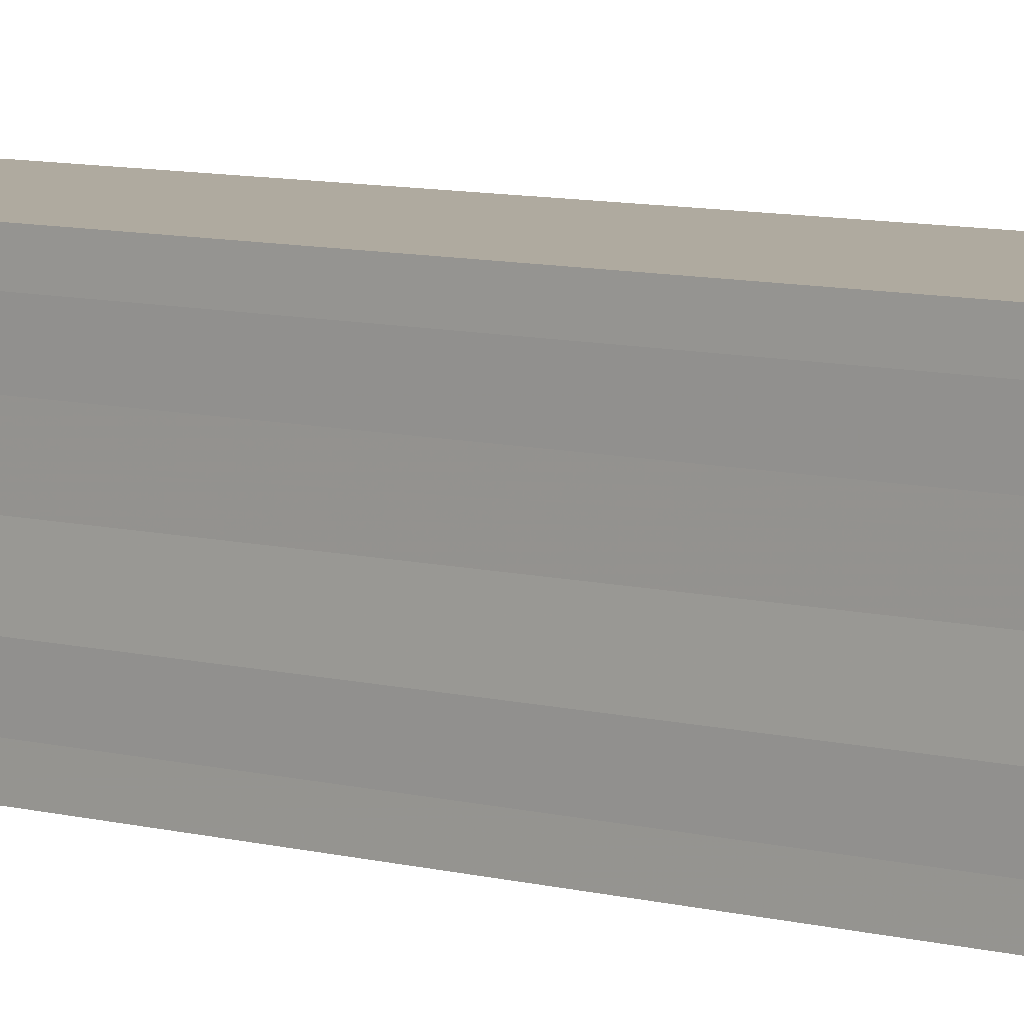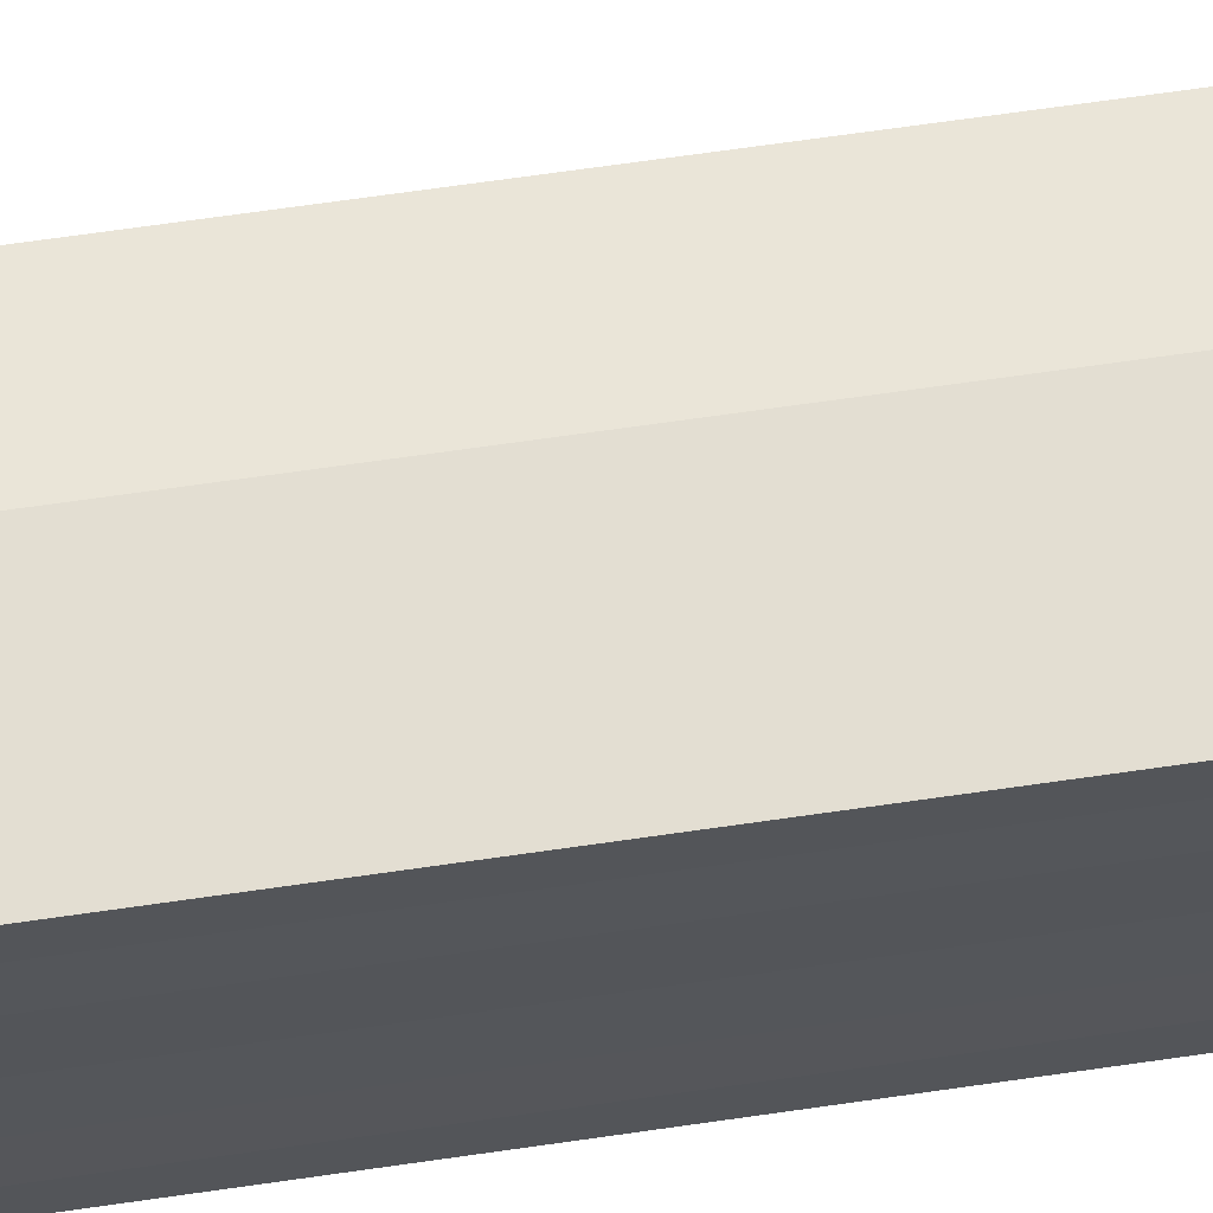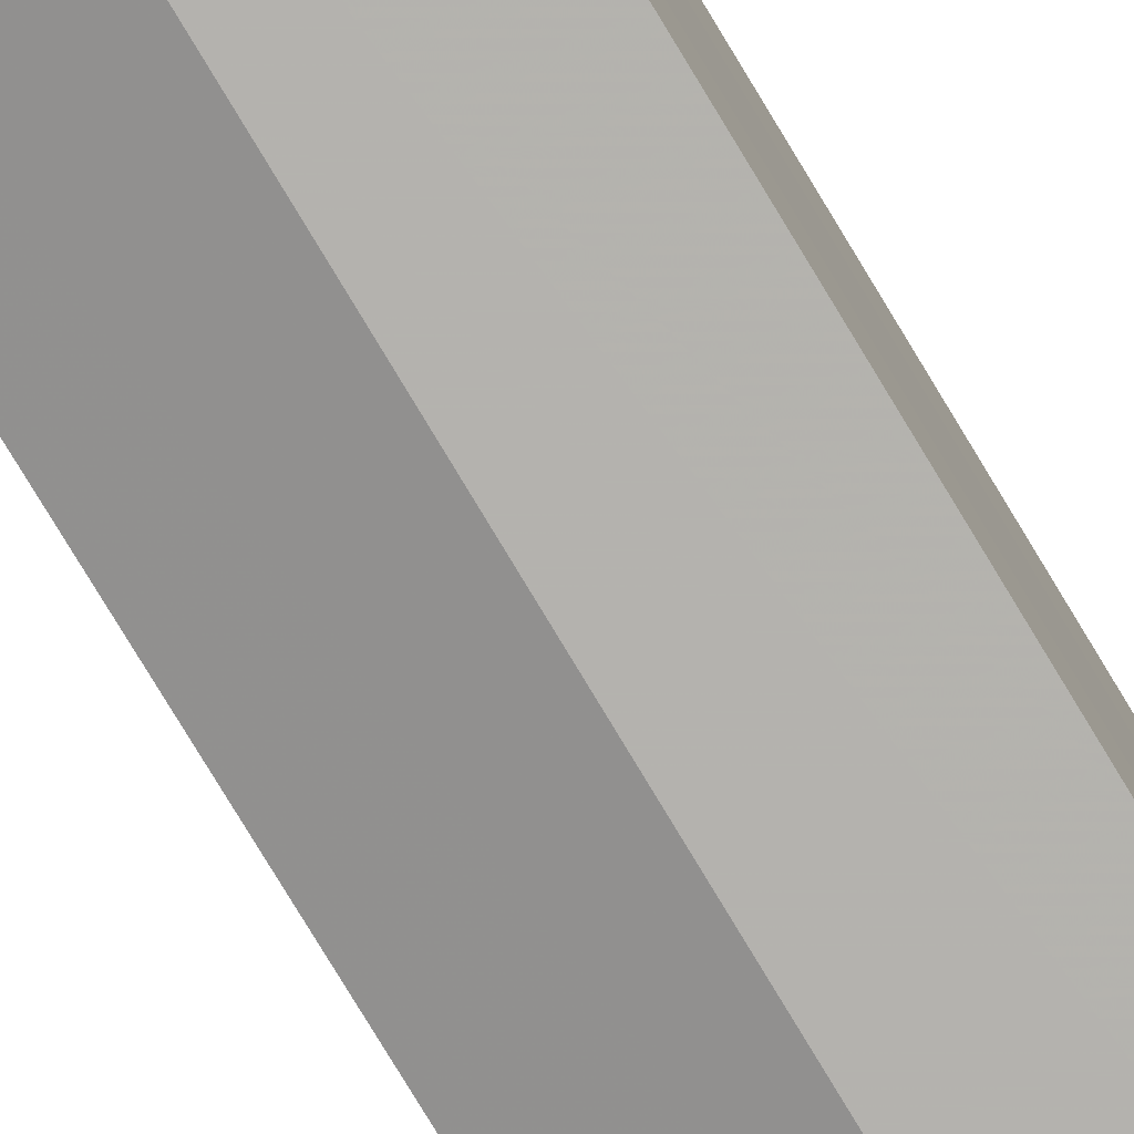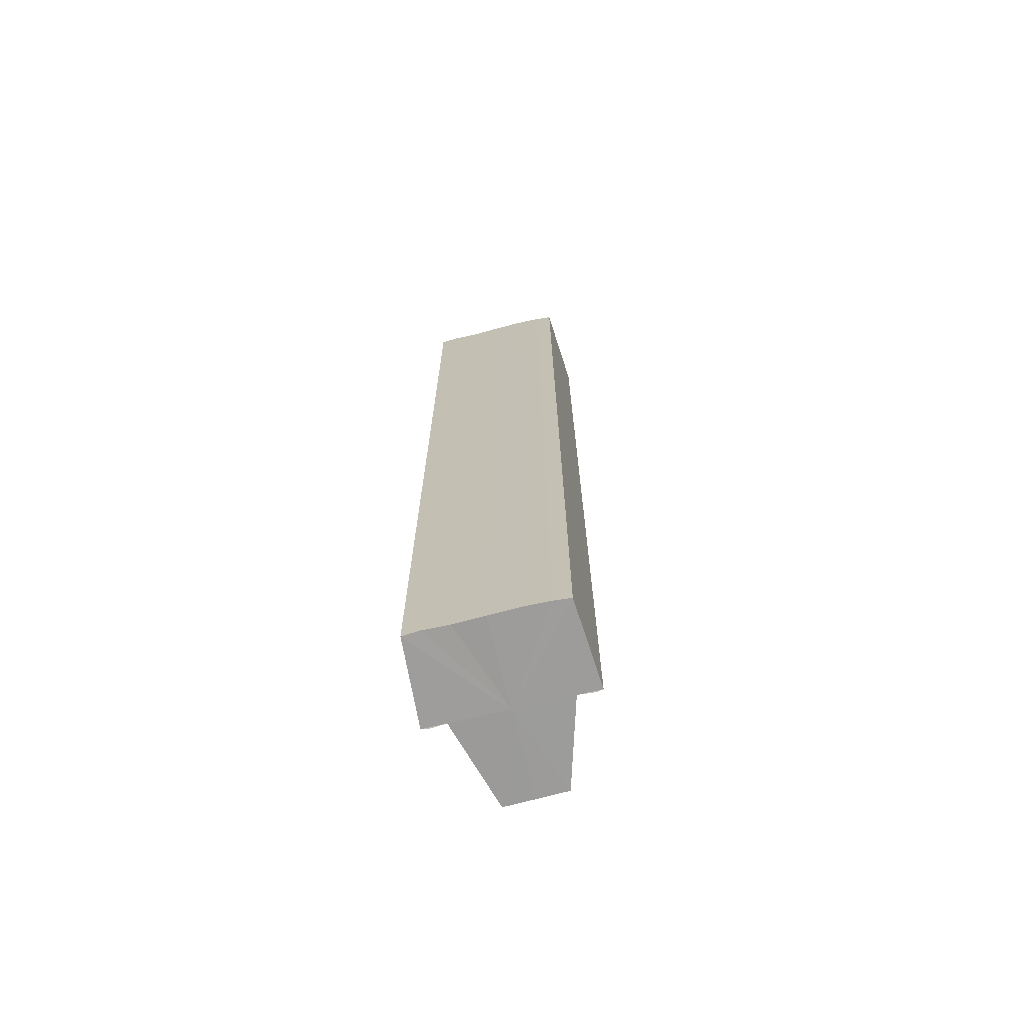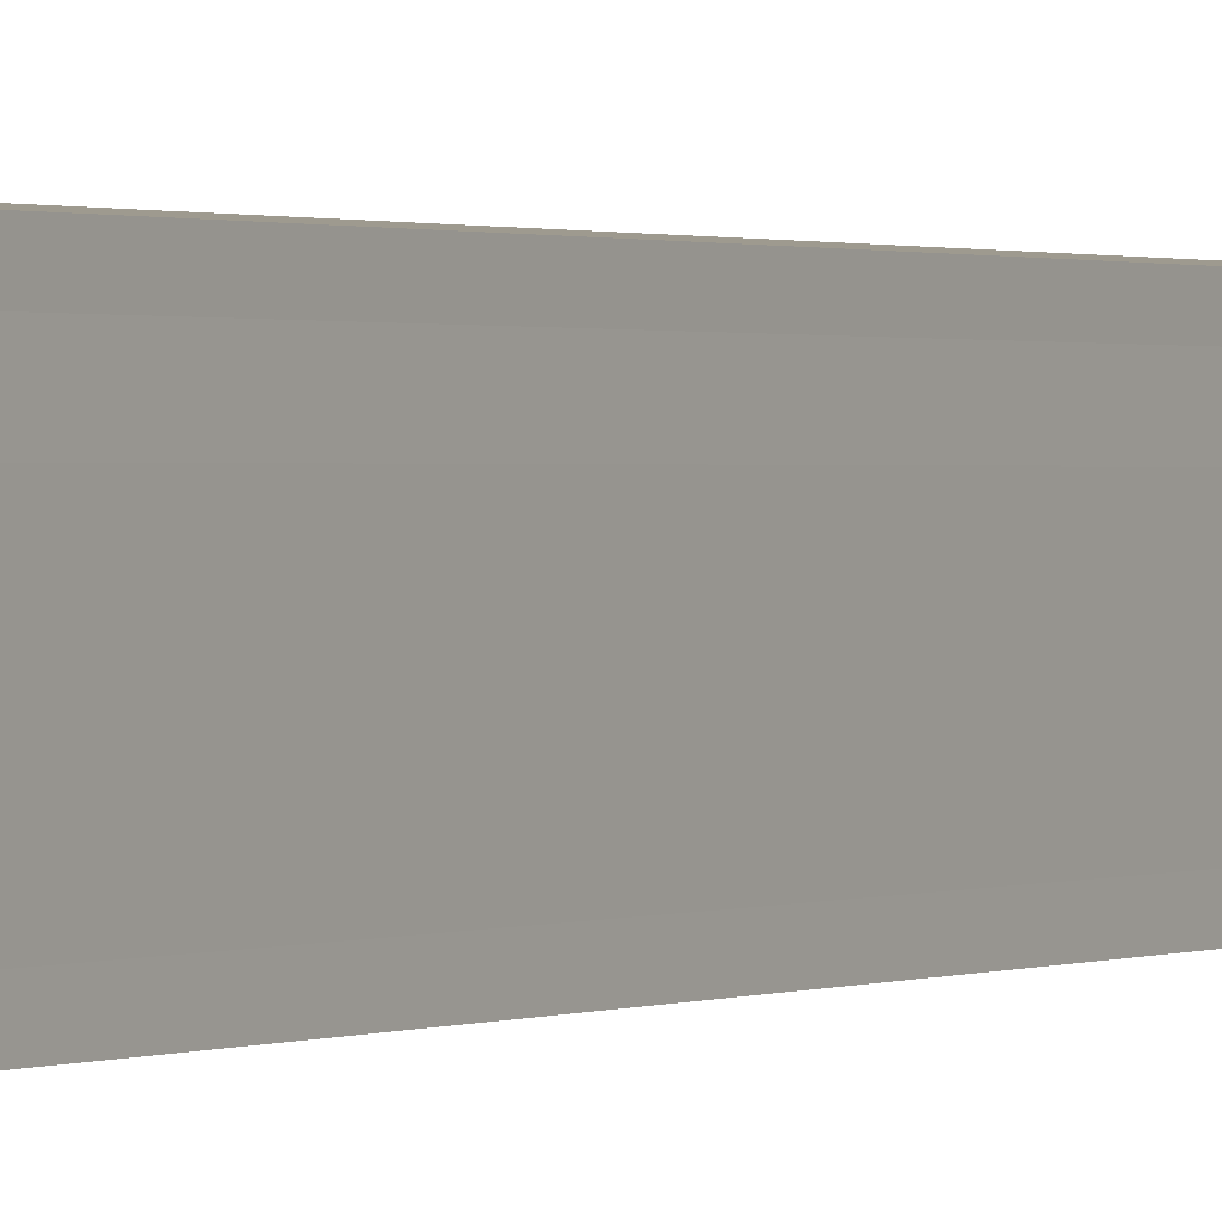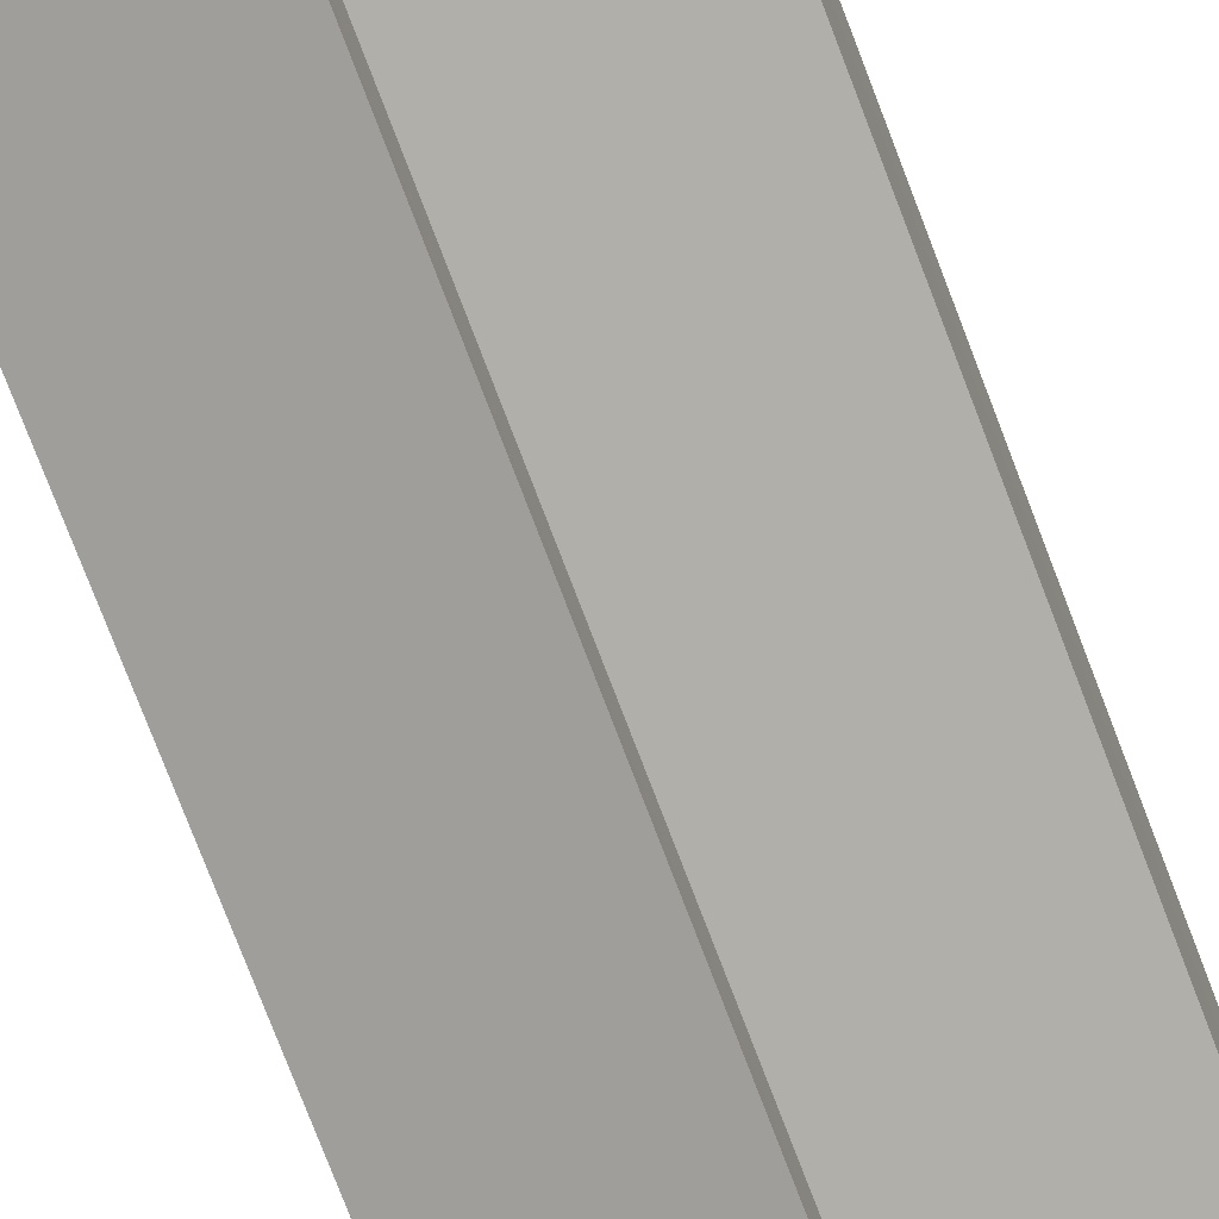
<metadata>
{"format":"obj","ext":"obj","renderer":"f3d","projection":"perspective","resolution":1024,"background":"white","views":[{"elev":7.1,"azim":130.6,"up":"+Z"},{"elev":63.5,"azim":81.5,"up":"+Z"},{"elev":-77.5,"azim":31.0,"up":"+Z"},{"elev":-70.0,"azim":103.8,"up":"+Y"},{"elev":0.8,"azim":29.8,"up":"+Z"},{"elev":-72.8,"azim":-159.4,"up":"+Z"}]}
</metadata>
<code>
o 30658
v 2199 1912 7.238
v 2199 1912 7.241
v 2199 1912 7.238
v 2199 1912 7.244
v 2199 1912 7.241
v 2199 1912 7.235
v 2199 1912 7.235
v 2199 1912 7.232
v 2199 1912 7.232
v 2199 1912 7.23
v 2199 1912 7.232
v 2199 1912 7.23
v 2199 1912 7.229
v 2199 1912 7.229
v 2199 1912 7.229
v 2199 1912 7.238
v 2199 1912 7.241
v 2199 1912 7.241
v 2199 1912 7.244
v 2199 1912 7.244
v 2199 1912 7.235
v 2199 1912 7.238
v 2199 1912 7.232
v 2199 1912 7.235
v 2199 1912 7.246
v 2199 1912 7.244
v 2199 1912 7.246
v 2199 1912 7.247
v 2199 1912 7.247
v 2199 1912 7.247
v 2199 1912 7.238
v 2199 1912 7.246
v 2199 1912 7.244
v 2199 1912 7.241
v 2199 1912 7.238
v 2199 1912 7.235
v 2199 1912 7.232
v 2199 1912 7.23
v 2199 1912 7.229
v 2199 1912 7.241
v 2199 1912 7.244
v 2199 1912 7.238
v 2199 1912 7.235
v 2199 1912 7.232
v 2199 1912 7.238
v 2199 1912 7.246
v 2199 1912 7.247
v 2199 1912 7.246
v 2199 1912 7.247
v 2199 1912 7.246
v 2199 1912 7.244
v 2199 1912 7.241
v 2199 1912 7.238
v 2199 1912 7.235
v 2199 1912 7.232
v 2199 1912 7.23
v 2199 1912 7.232
v 2199 1912 7.23
v 2199 1912 7.229
v 2199 1912 7.235
v 2199 1912 7.232
v 2199 1912 7.23
v 2199 1912 7.229
v 2199 1912 7.23
v 2199 1912 7.229
v 2199 1912 7.238
v 2199 1912 7.235
v 2199 1912 7.241
v 2199 1912 7.238
v 2199 1912 7.244
v 2199 1912 7.241
v 2199 1912 7.246
v 2199 1912 7.244
v 2199 1912 7.246
v 2199 1912 7.244
v 2199 1912 7.241
v 2199 1912 7.244
v 2199 1912 7.238
v 2199 1912 7.241
v 2199 1912 7.235
v 2199 1912 7.238
v 2199 1912 7.232
v 2199 1912 7.235
v 2199 1912 7.23
v 2199 1912 7.232
v 2199 1912 7.241
v 2199 1912 7.238
v 2199 1912 7.244
v 2199 1912 7.235
v 2199 1912 7.232
f 1 2 3
f 2 4 5
f 6 1 7
f 8 6 9
f 10 11 9
f 12 11 10
f 13 12 10
f 14 12 15
f 16 17 18
f 18 19 20
f 21 22 16
f 23 24 21
f 19 25 26
f 26 25 27
f 25 28 27
f 27 29 30
f 31 30 32
f 31 32 33
f 31 33 34
f 31 34 35
f 31 35 36
f 31 36 37
f 31 37 38
f 31 38 39
f 31 40 41
f 31 42 40
f 31 43 42
f 31 44 43
f 45 46 29
f 47 46 48
f 49 50 47
f 45 51 46
f 45 52 51
f 45 53 52
f 45 54 53
f 45 55 54
f 45 56 55
f 57 56 58
f 45 59 56
f 60 61 57
f 62 59 63
f 64 65 62
f 66 67 60
f 68 69 66
f 70 71 68
f 72 73 70
f 74 75 72
f 75 76 77
f 76 78 79
f 78 80 81
f 80 82 83
f 82 84 85
f 45 86 87
f 45 88 86
f 45 87 89
f 45 89 90

</code>
